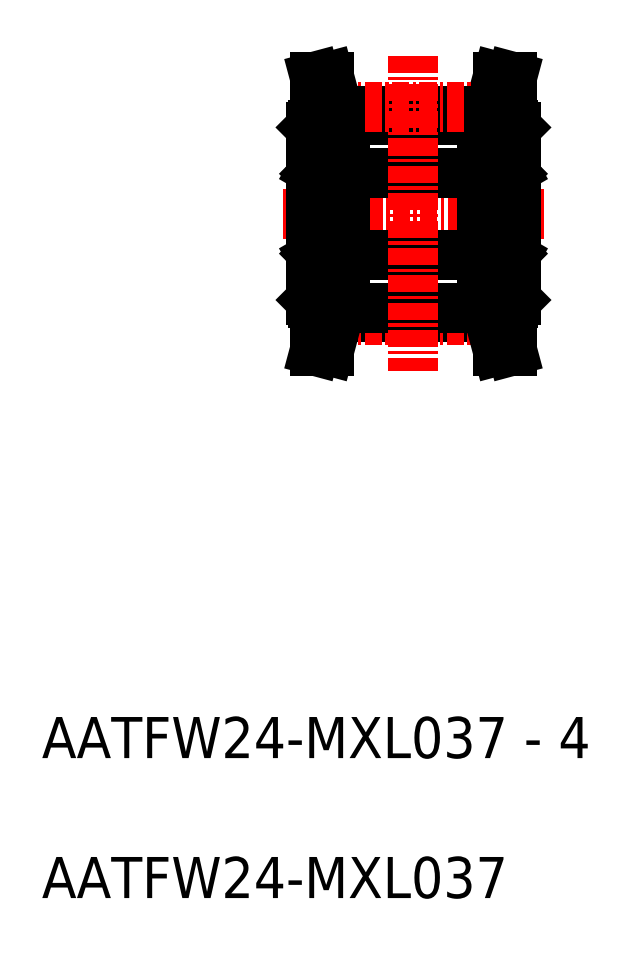
<metadata>
{"format":"dxf","ext":"dxf","renderer":"ezdxf+matplotlib","layout":"modelspace","background":"white","min_lineweight":24,"dpi":150}
</metadata>
<code>
0
SECTION
2
ENTITIES
0
TEXT
8
0
10
21.85
20
-0.1856
30
0
40
3
1
AATFW24-MXL037
11
21.85
21
-0.5856
31
0
73
     1
0
TEXT
8
0
10
21.85
20
10.03
30
0
40
3
1
AATFW24-MXL037 - 4
11
21.85
21
9.634
31
0
73
     1
0
LINE
8
0
10
43.48
20
43.74
30
0
11
43.48
21
42.73
31
0
0
LINE
8
0
10
42.48
20
42.86
30
0
11
42.48
21
43.74
31
0
0
LINE
8
0
10
54.48
20
43.74
30
0
11
54.48
21
42.73
31
0
0
LINE
8
0
10
55.48
20
42.86
30
0
11
55.48
21
43.74
31
0
0
LINE
8
0
10
43.48
20
42.73
30
0
11
54.48
21
42.73
31
0
0
LINE
8
CENTER
10
43.42
20
42.48
30
0
11
54.55
21
42.48
31
0
0
LINE
8
0
10
43.48
20
42.73
30
0
11
42.82
21
40.24
31
0
0
LINE
8
0
10
42.48
20
42.86
30
0
11
41.78
21
40.24
31
0
0
LINE
8
0
10
41.78
20
40.24
30
0
11
42.82
21
40.24
31
0
0
LINE
8
0
10
55.48
20
42.86
30
0
11
56.19
21
40.24
31
0
0
LINE
8
0
10
54.48
20
42.73
30
0
11
55.15
21
40.24
31
0
0
LINE
8
0
10
55.15
20
40.24
30
0
11
56.19
21
40.24
31
0
0
LINE
8
CENTER
10
39.48
20
50.24
30
0
11
58.48
21
50.24
31
0
0
LINE
8
0
10
43.48
20
57.75
30
0
11
42.82
21
60.24
31
0
0
LINE
8
0
10
42.48
20
57.62
30
0
11
41.78
21
60.24
31
0
0
LINE
8
0
10
54.48
20
57.75
30
0
11
55.15
21
60.24
31
0
0
LINE
8
0
10
55.48
20
57.62
30
0
11
56.19
21
60.24
31
0
0
LINE
8
0
10
41.48
20
56.54
30
0
11
41.48
21
43.94
31
0
0
LINE
8
0
10
43.48
20
43.37
30
0
11
54.48
21
43.37
31
0
0
LINE
8
0
10
41.68
20
43.74
30
0
11
43.48
21
43.74
31
0
0
LINE
8
0
10
41.68
20
43.74
30
0
11
41.48
21
43.94
31
0
0
LINE
8
0
10
54.48
20
43.74
30
0
11
56.28
21
43.74
31
0
0
LINE
8
0
10
56.28
20
43.74
30
0
11
56.48
21
43.94
31
0
0
LINE
8
0
10
43.48
20
57.75
30
0
11
54.48
21
57.75
31
0
0
LINE
8
0
10
43.48
20
57.11
30
0
11
54.48
21
57.11
31
0
0
LINE
8
CENTER
10
43.42
20
58
30
0
11
54.55
21
58
31
0
0
LINE
8
0
10
41.68
20
56.74
30
0
11
43.48
21
56.74
31
0
0
LINE
8
0
10
41.48
20
56.54
30
0
11
41.68
21
56.74
31
0
0
LINE
8
0
10
43.48
20
57.75
30
0
11
43.48
21
56.74
31
0
0
LINE
8
0
10
42.48
20
57.62
30
0
11
42.48
21
56.74
31
0
0
LINE
8
0
10
54.48
20
56.74
30
0
11
56.28
21
56.74
31
0
0
LINE
8
0
10
54.48
20
57.75
30
0
11
54.48
21
56.74
31
0
0
LINE
8
0
10
56.48
20
56.54
30
0
11
56.48
21
43.94
31
0
0
LINE
8
0
10
55.48
20
57.62
30
0
11
55.48
21
56.74
31
0
0
LINE
8
0
10
56.48
20
56.54
30
0
11
56.28
21
56.74
31
0
0
LINE
8
0
10
41.78
20
60.24
30
0
11
42.82
21
60.24
31
0
0
LINE
8
0
10
55.15
20
60.24
30
0
11
56.19
21
60.24
31
0
0
LINE
8
0
10
43.98
20
53.24
30
0
11
53.98
21
53.24
31
0
0
LINE
8
0
10
43.98
20
47.24
30
0
11
53.98
21
47.24
31
0
0
LINE
8
0
10
43.64
20
53.44
30
0
11
43.56
21
53.44
31
0
0
LINE
8
0
10
43.64
20
53.61
30
0
11
43.64
21
53.44
31
0
0
LINE
8
0
10
43.64
20
53.24
30
0
11
43.64
21
53.52
31
0
0
LINE
8
0
10
43.53
20
53.24
30
0
11
43.05
21
53.24
31
0
0
LINE
8
0
10
43.71
20
53.61
30
0
11
43.64
21
53.61
31
0
0
LINE
8
0
10
43.76
20
53.24
30
0
11
43.64
21
53.24
31
0
0
LINE
8
0
10
43.64
20
53.52
30
0
11
43.76
21
53.52
31
0
0
ARC
8
0
10
43.9
20
52.32
30
0
40
0.08
50
270
51
0
0
LINE
8
0
10
43.73
20
52.79
30
0
11
43.73
21
53.15
31
0
0
LINE
8
0
10
43.56
20
53.2
30
0
11
43.64
21
53.12
31
0
0
LINE
8
0
10
43.64
20
53.12
30
0
11
43.64
21
52.79
31
0
0
LINE
8
0
10
43.64
20
52.79
30
0
11
43.73
21
52.79
31
0
0
LINE
8
0
10
43.98
20
52.74
30
0
11
43.05
21
52.74
31
0
0
ARC
8
0
10
43.9
20
48.16
30
0
40
0.08
50
0
51
90
0
LINE
8
0
10
43.73
20
47.69
30
0
11
43.73
21
47.32
31
0
0
LINE
8
0
10
43.64
20
47.36
30
0
11
43.64
21
47.69
31
0
0
LINE
8
0
10
43.56
20
47.27
30
0
11
43.64
21
47.36
31
0
0
LINE
8
0
10
43.56
20
47.21
30
0
11
43.53
21
47.24
31
0
0
LINE
8
0
10
43.53
20
47.24
30
0
11
43.05
21
47.24
31
0
0
CIRCLE
8
0
10
42.73
20
47.49
30
0
40
0.4
0
LINE
8
0
10
43.64
20
47.69
30
0
11
43.73
21
47.69
31
0
0
LINE
8
0
10
43.73
20
47.32
30
0
11
43.64
21
47.24
31
0
0
LINE
8
0
10
43.76
20
47.24
30
0
11
43.64
21
47.24
31
0
0
LINE
8
0
10
43.98
20
47.74
30
0
11
43.05
21
47.74
31
0
0
ARC
8
0
10
43.9
20
46.82
30
0
40
0.08
50
270
51
0
0
LINE
8
0
10
43.81
20
47.04
30
0
11
43.71
21
46.87
31
0
0
LINE
8
0
10
43.98
20
47.04
30
0
11
43.81
21
47.04
31
0
0
LINE
8
0
10
43.64
20
46.87
30
0
11
43.64
21
47.04
31
0
0
LINE
8
0
10
43.64
20
47.04
30
0
11
43.56
21
47.04
31
0
0
LINE
8
0
10
43.64
20
46.95
30
0
11
43.76
21
46.95
31
0
0
LINE
8
0
10
43.71
20
46.87
30
0
11
43.64
21
46.87
31
0
0
LINE
8
0
10
43.64
20
47.24
30
0
11
43.64
21
46.95
31
0
0
LINE
8
0
10
43.76
20
46.95
30
0
11
43.76
21
47.24
31
0
0
LINE
8
0
10
43.56
20
47.04
30
0
11
43.56
21
47.27
31
0
0
LINE
8
0
10
43.56
20
53.44
30
0
11
43.56
21
53.2
31
0
0
LINE
8
0
10
43.73
20
53.15
30
0
11
43.64
21
53.24
31
0
0
CIRCLE
8
0
10
42.73
20
52.99
30
0
40
0.4
0
LINE
8
0
10
43.98
20
53.66
30
0
11
43.98
21
46.82
31
0
0
LINE
8
0
10
41.91
20
53.27
30
0
11
41.94
21
53.24
31
0
0
LINE
8
0
10
41.82
20
53.24
30
0
11
41.82
21
53.52
31
0
0
LINE
8
0
10
41.82
20
53.52
30
0
11
41.7
21
53.52
31
0
0
LINE
8
0
10
41.7
20
53.52
30
0
11
41.7
21
53.24
31
0
0
LINE
8
0
10
41.7
20
53.24
30
0
11
41.82
21
53.24
31
0
0
LINE
8
0
10
41.82
20
53.61
30
0
11
41.82
21
53.44
31
0
0
LINE
8
0
10
41.75
20
53.61
30
0
11
41.82
21
53.61
31
0
0
LINE
8
0
10
41.65
20
53.44
30
0
11
41.75
21
53.61
31
0
0
LINE
8
0
10
41.82
20
53.44
30
0
11
41.91
21
53.44
31
0
0
LINE
8
0
10
41.48
20
53.44
30
0
11
41.65
21
53.44
31
0
0
ARC
8
0
10
41.56
20
53.66
30
0
40
0.08
50
90
51
180
0
LINE
8
0
10
41.82
20
53.12
30
0
11
41.82
21
52.79
31
0
0
LINE
8
0
10
41.82
20
52.79
30
0
11
41.74
21
52.79
31
0
0
LINE
8
0
10
41.74
20
52.79
30
0
11
41.74
21
53.15
31
0
0
LINE
8
0
10
41.91
20
53.2
30
0
11
41.82
21
53.12
31
0
0
ARC
8
0
10
41.56
20
52.32
30
0
40
0.08
50
180
51
270
0
ARC
8
0
10
41.56
20
48.16
30
0
40
0.08
50
90
51
180
0
LINE
8
0
10
41.91
20
47.21
30
0
11
41.94
21
47.24
31
0
0
LINE
8
0
10
41.7
20
47.24
30
0
11
41.82
21
47.24
31
0
0
LINE
8
0
10
41.74
20
47.32
30
0
11
41.82
21
47.24
31
0
0
LINE
8
0
10
41.74
20
47.69
30
0
11
41.74
21
47.32
31
0
0
LINE
8
0
10
41.82
20
47.69
30
0
11
41.74
21
47.69
31
0
0
LINE
8
0
10
41.82
20
47.36
30
0
11
41.82
21
47.69
31
0
0
LINE
8
0
10
41.91
20
47.27
30
0
11
41.82
21
47.36
31
0
0
LINE
8
0
10
41.65
20
47.04
30
0
11
41.75
21
46.87
31
0
0
LINE
8
0
10
41.75
20
46.87
30
0
11
41.82
21
46.87
31
0
0
LINE
8
0
10
41.82
20
46.87
30
0
11
41.82
21
47.04
31
0
0
LINE
8
0
10
41.82
20
46.95
30
0
11
41.7
21
46.95
31
0
0
LINE
8
0
10
41.82
20
47.04
30
0
11
41.91
21
47.04
31
0
0
LINE
8
0
10
41.48
20
47.04
30
0
11
41.65
21
47.04
31
0
0
ARC
8
0
10
41.56
20
46.82
30
0
40
0.08
50
180
51
270
0
LINE
8
0
10
41.91
20
47.04
30
0
11
41.91
21
47.27
31
0
0
LINE
8
0
10
41.7
20
46.95
30
0
11
41.7
21
47.24
31
0
0
LINE
8
0
10
41.82
20
47.24
30
0
11
41.82
21
46.95
31
0
0
LINE
8
0
10
41.91
20
53.44
30
0
11
41.91
21
53.2
31
0
0
LINE
8
0
10
41.74
20
53.15
30
0
11
41.82
21
53.24
31
0
0
LINE
8
0
10
41.48
20
53.66
30
0
11
41.48
21
46.82
31
0
0
LINE
8
0
10
41.94
20
53.24
30
0
11
42.42
21
53.24
31
0
0
LINE
8
0
10
42.42
20
52.74
30
0
11
41.48
21
52.74
31
0
0
LINE
8
0
10
43.9
20
52.24
30
0
11
41.56
21
52.24
31
0
0
LINE
8
0
10
43.9
20
48.24
30
0
11
41.56
21
48.24
31
0
0
LINE
8
0
10
43.9
20
53.74
30
0
11
41.56
21
53.74
31
0
0
LINE
8
0
10
41.94
20
47.24
30
0
11
42.42
21
47.24
31
0
0
LINE
8
0
10
42.42
20
47.74
30
0
11
41.48
21
47.74
31
0
0
LINE
8
0
10
43.9
20
46.74
30
0
11
41.56
21
46.74
31
0
0
LINE
8
0
10
56.47
20
53.7
30
0
11
56.47
21
53.7
31
0
0
ARC
8
0
10
56.4
20
53.66
30
0
40
0.08
50
0
51
90
0
LINE
8
0
10
56.31
20
53.44
30
0
11
56.21
21
53.61
31
0
0
LINE
8
0
10
56.26
20
53.52
30
0
11
56.26
21
53.24
31
0
0
LINE
8
0
10
56.48
20
53.44
30
0
11
56.31
21
53.44
31
0
0
LINE
8
0
10
56.06
20
53.27
30
0
11
56.03
21
53.24
31
0
0
LINE
8
0
10
56.14
20
53.44
30
0
11
56.06
21
53.44
31
0
0
LINE
8
0
10
56.14
20
53.61
30
0
11
56.14
21
53.44
31
0
0
LINE
8
0
10
56.14
20
53.24
30
0
11
56.14
21
53.52
31
0
0
LINE
8
0
10
56.03
20
53.24
30
0
11
55.55
21
53.24
31
0
0
LINE
8
0
10
56.21
20
53.61
30
0
11
56.14
21
53.61
31
0
0
LINE
8
0
10
56.26
20
53.24
30
0
11
56.14
21
53.24
31
0
0
LINE
8
0
10
56.14
20
53.52
30
0
11
56.26
21
53.52
31
0
0
ARC
8
0
10
56.4
20
52.32
30
0
40
0.08
50
270
51
0
0
LINE
8
0
10
56.23
20
52.79
30
0
11
56.23
21
53.15
31
0
0
LINE
8
0
10
56.06
20
53.2
30
0
11
56.14
21
53.12
31
0
0
LINE
8
0
10
56.14
20
53.12
30
0
11
56.14
21
52.79
31
0
0
LINE
8
0
10
56.14
20
52.79
30
0
11
56.23
21
52.79
31
0
0
LINE
8
0
10
56.48
20
52.74
30
0
11
55.55
21
52.74
31
0
0
ARC
8
0
10
56.4
20
48.16
30
0
40
0.08
50
0
51
90
0
LINE
8
0
10
56.23
20
47.69
30
0
11
56.23
21
47.32
31
0
0
LINE
8
0
10
56.14
20
47.36
30
0
11
56.14
21
47.69
31
0
0
LINE
8
0
10
56.06
20
47.27
30
0
11
56.14
21
47.36
31
0
0
LINE
8
0
10
56.06
20
47.21
30
0
11
56.03
21
47.24
31
0
0
LINE
8
0
10
56.03
20
47.24
30
0
11
55.55
21
47.24
31
0
0
CIRCLE
8
0
10
55.23
20
47.49
30
0
40
0.4
0
LINE
8
0
10
56.14
20
47.69
30
0
11
56.23
21
47.69
31
0
0
LINE
8
0
10
56.23
20
47.32
30
0
11
56.14
21
47.24
31
0
0
LINE
8
0
10
56.26
20
47.24
30
0
11
56.14
21
47.24
31
0
0
LINE
8
0
10
56.48
20
47.74
30
0
11
55.55
21
47.74
31
0
0
ARC
8
0
10
56.4
20
46.82
30
0
40
0.08
50
270
51
0
0
LINE
8
0
10
56.31
20
47.04
30
0
11
56.21
21
46.87
31
0
0
LINE
8
0
10
56.48
20
47.04
30
0
11
56.31
21
47.04
31
0
0
LINE
8
0
10
56.14
20
46.87
30
0
11
56.14
21
47.04
31
0
0
LINE
8
0
10
56.14
20
47.04
30
0
11
56.06
21
47.04
31
0
0
LINE
8
0
10
56.14
20
46.95
30
0
11
56.26
21
46.95
31
0
0
LINE
8
0
10
56.21
20
46.87
30
0
11
56.14
21
46.87
31
0
0
LINE
8
0
10
56.14
20
47.24
30
0
11
56.14
21
46.95
31
0
0
LINE
8
0
10
56.26
20
46.95
30
0
11
56.26
21
47.24
31
0
0
LINE
8
0
10
56.06
20
47.04
30
0
11
56.06
21
47.27
31
0
0
LINE
8
0
10
56.06
20
53.44
30
0
11
56.06
21
53.2
31
0
0
LINE
8
0
10
56.23
20
53.15
30
0
11
56.14
21
53.24
31
0
0
CIRCLE
8
0
10
55.23
20
52.99
30
0
40
0.4
0
LINE
8
0
10
56.48
20
53.66
30
0
11
56.48
21
46.82
31
0
0
LINE
8
0
10
54.41
20
53.27
30
0
11
54.44
21
53.24
31
0
0
LINE
8
0
10
54.32
20
53.24
30
0
11
54.32
21
53.52
31
0
0
LINE
8
0
10
54.32
20
53.52
30
0
11
54.2
21
53.52
31
0
0
LINE
8
0
10
54.2
20
53.52
30
0
11
54.2
21
53.24
31
0
0
LINE
8
0
10
54.2
20
53.24
30
0
11
54.32
21
53.24
31
0
0
LINE
8
0
10
54.32
20
53.61
30
0
11
54.32
21
53.44
31
0
0
LINE
8
0
10
54.25
20
53.61
30
0
11
54.32
21
53.61
31
0
0
LINE
8
0
10
54.15
20
53.44
30
0
11
54.25
21
53.61
31
0
0
LINE
8
0
10
54.32
20
53.44
30
0
11
54.41
21
53.44
31
0
0
LINE
8
0
10
53.98
20
53.44
30
0
11
54.15
21
53.44
31
0
0
ARC
8
0
10
54.06
20
53.66
30
0
40
0.08
50
90
51
180
0
LINE
8
0
10
54.32
20
53.12
30
0
11
54.32
21
52.79
31
0
0
LINE
8
0
10
54.32
20
52.79
30
0
11
54.24
21
52.79
31
0
0
LINE
8
0
10
54.24
20
52.79
30
0
11
54.24
21
53.15
31
0
0
LINE
8
0
10
54.41
20
53.2
30
0
11
54.32
21
53.12
31
0
0
ARC
8
0
10
54.06
20
52.32
30
0
40
0.08
50
180
51
270
0
ARC
8
0
10
54.06
20
48.16
30
0
40
0.08
50
90
51
180
0
LINE
8
0
10
54.41
20
47.21
30
0
11
54.44
21
47.24
31
0
0
LINE
8
0
10
54.2
20
47.24
30
0
11
54.32
21
47.24
31
0
0
LINE
8
0
10
54.24
20
47.32
30
0
11
54.32
21
47.24
31
0
0
LINE
8
0
10
54.24
20
47.69
30
0
11
54.24
21
47.32
31
0
0
LINE
8
0
10
54.32
20
47.69
30
0
11
54.24
21
47.69
31
0
0
LINE
8
0
10
54.32
20
47.36
30
0
11
54.32
21
47.69
31
0
0
LINE
8
0
10
54.41
20
47.27
30
0
11
54.32
21
47.36
31
0
0
LINE
8
0
10
54.15
20
47.04
30
0
11
54.25
21
46.87
31
0
0
LINE
8
0
10
54.25
20
46.87
30
0
11
54.32
21
46.87
31
0
0
LINE
8
0
10
54.32
20
46.87
30
0
11
54.32
21
47.04
31
0
0
LINE
8
0
10
54.32
20
46.95
30
0
11
54.2
21
46.95
31
0
0
LINE
8
0
10
54.32
20
47.04
30
0
11
54.41
21
47.04
31
0
0
LINE
8
0
10
53.98
20
47.04
30
0
11
54.15
21
47.04
31
0
0
ARC
8
0
10
54.06
20
46.82
30
0
40
0.08
50
180
51
270
0
LINE
8
0
10
54.41
20
47.04
30
0
11
54.41
21
47.27
31
0
0
LINE
8
0
10
54.2
20
46.95
30
0
11
54.2
21
47.24
31
0
0
LINE
8
0
10
54.32
20
47.24
30
0
11
54.32
21
46.95
31
0
0
LINE
8
0
10
54.41
20
53.44
30
0
11
54.41
21
53.2
31
0
0
LINE
8
0
10
54.24
20
53.15
30
0
11
54.32
21
53.24
31
0
0
LINE
8
0
10
53.98
20
53.66
30
0
11
53.98
21
46.82
31
0
0
LINE
8
0
10
54.44
20
53.24
30
0
11
54.92
21
53.24
31
0
0
LINE
8
0
10
54.92
20
52.74
30
0
11
53.98
21
52.74
31
0
0
LINE
8
0
10
56.4
20
52.24
30
0
11
54.06
21
52.24
31
0
0
LINE
8
0
10
56.4
20
48.24
30
0
11
54.06
21
48.24
31
0
0
LINE
8
0
10
56.4
20
53.74
30
0
11
54.06
21
53.74
31
0
0
LINE
8
0
10
54.44
20
47.24
30
0
11
54.92
21
47.24
31
0
0
LINE
8
0
10
54.92
20
47.74
30
0
11
53.98
21
47.74
31
0
0
LINE
8
0
10
56.4
20
46.74
30
0
11
54.06
21
46.74
31
0
0
LINE
8
0
10
43.97
20
53.7
30
0
11
43.97
21
53.7
31
0
0
ARC
8
0
10
43.9
20
53.66
30
0
40
0.08
50
0
51
90
0
LINE
8
0
10
43.81
20
53.44
30
0
11
43.71
21
53.61
31
0
0
LINE
8
0
10
43.76
20
53.52
30
0
11
43.76
21
53.24
31
0
0
LINE
8
0
10
43.98
20
53.44
30
0
11
43.81
21
53.44
31
0
0
LINE
8
0
10
43.56
20
53.27
30
0
11
43.53
21
53.24
31
0
0
LINE
8
CENTER
10
48.98
20
61.74
30
0
11
48.98
21
38.74
31
0
0
ENDSEC
0
EOF

</code>
